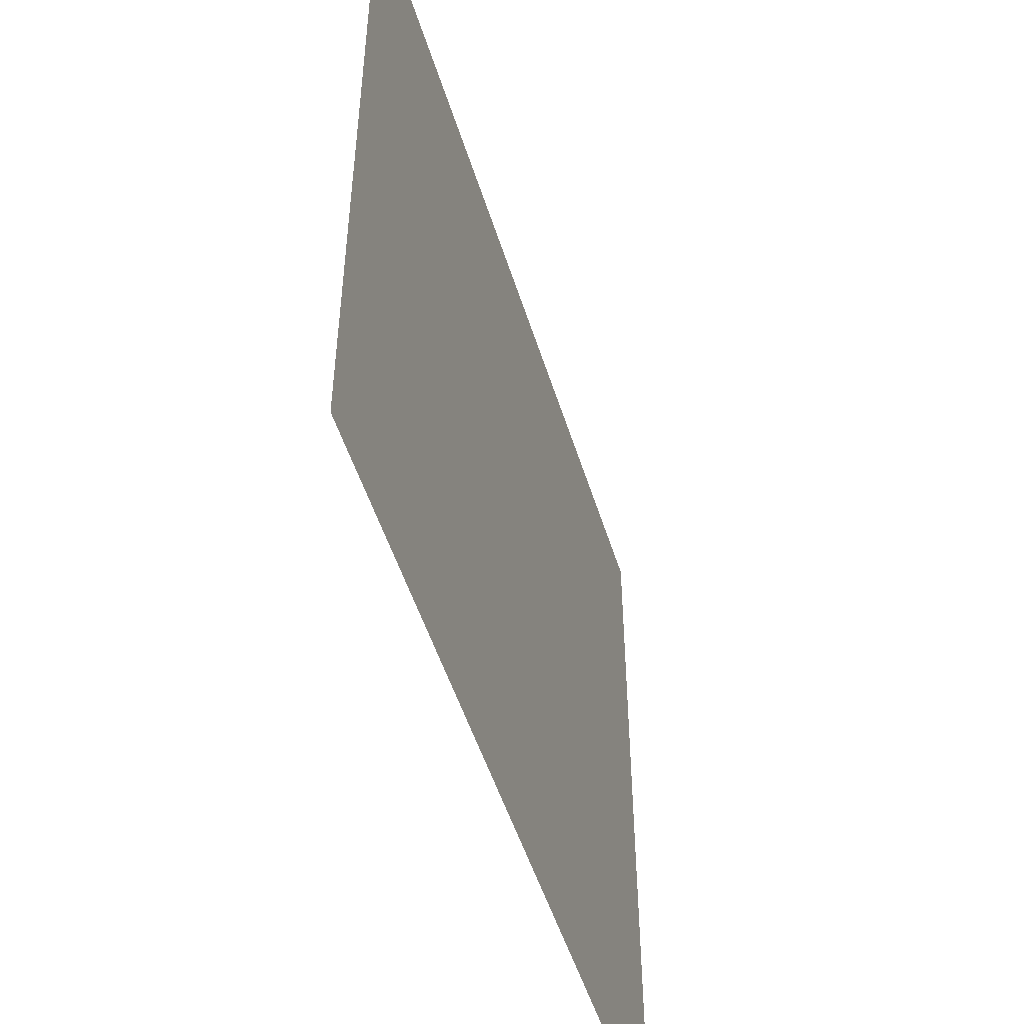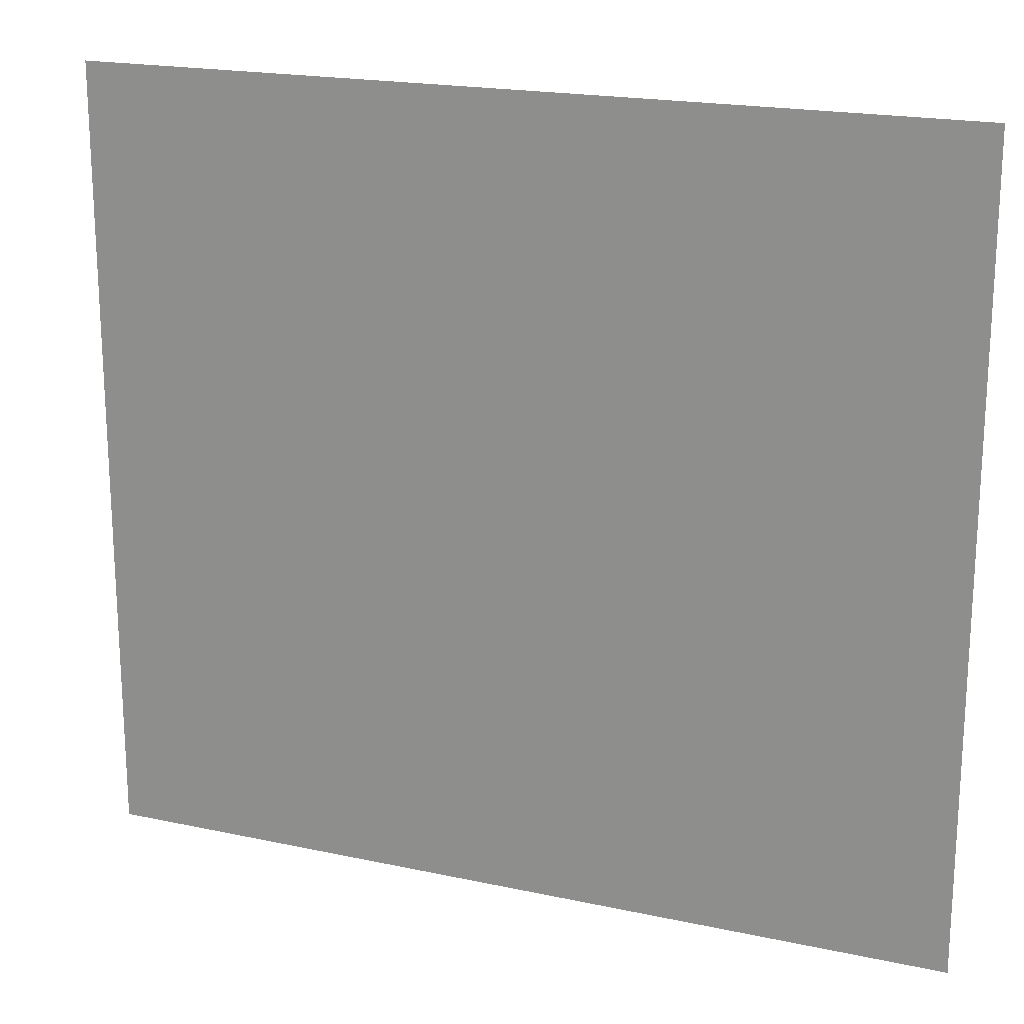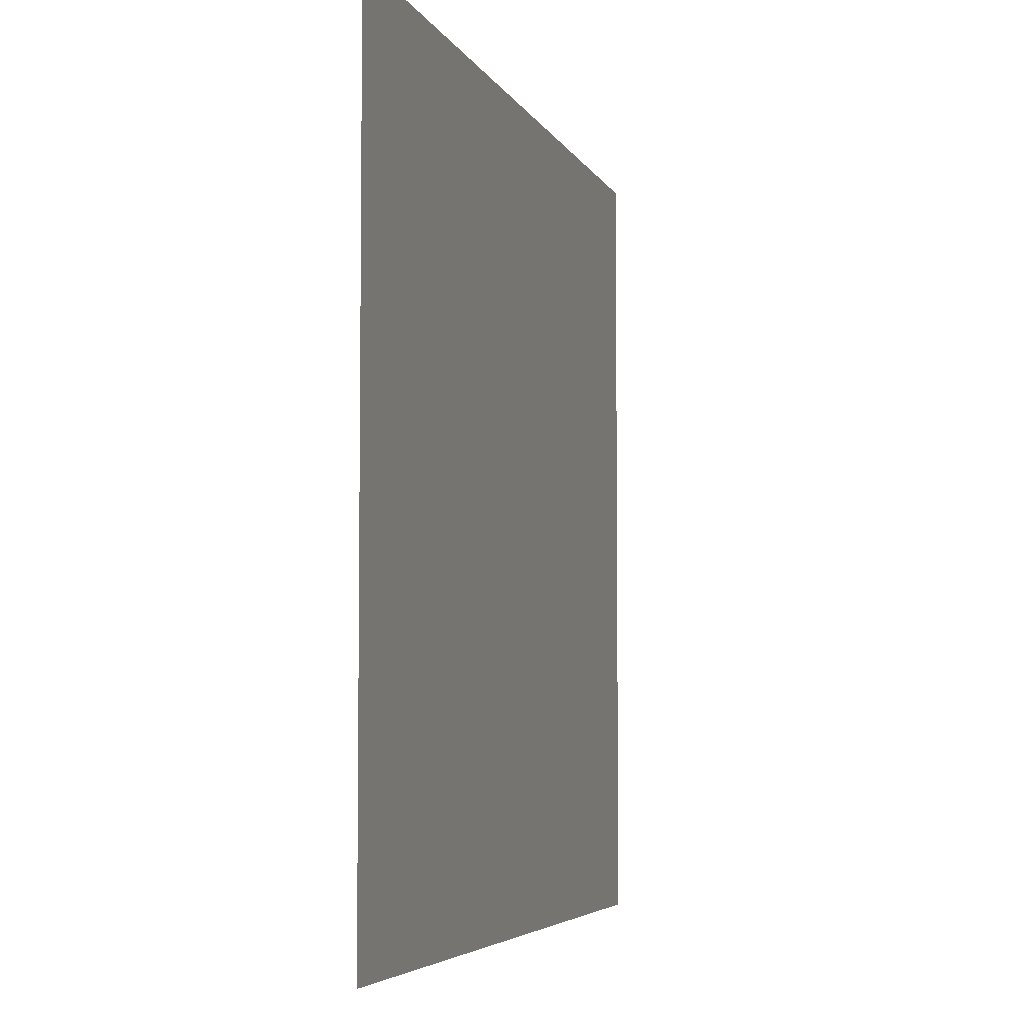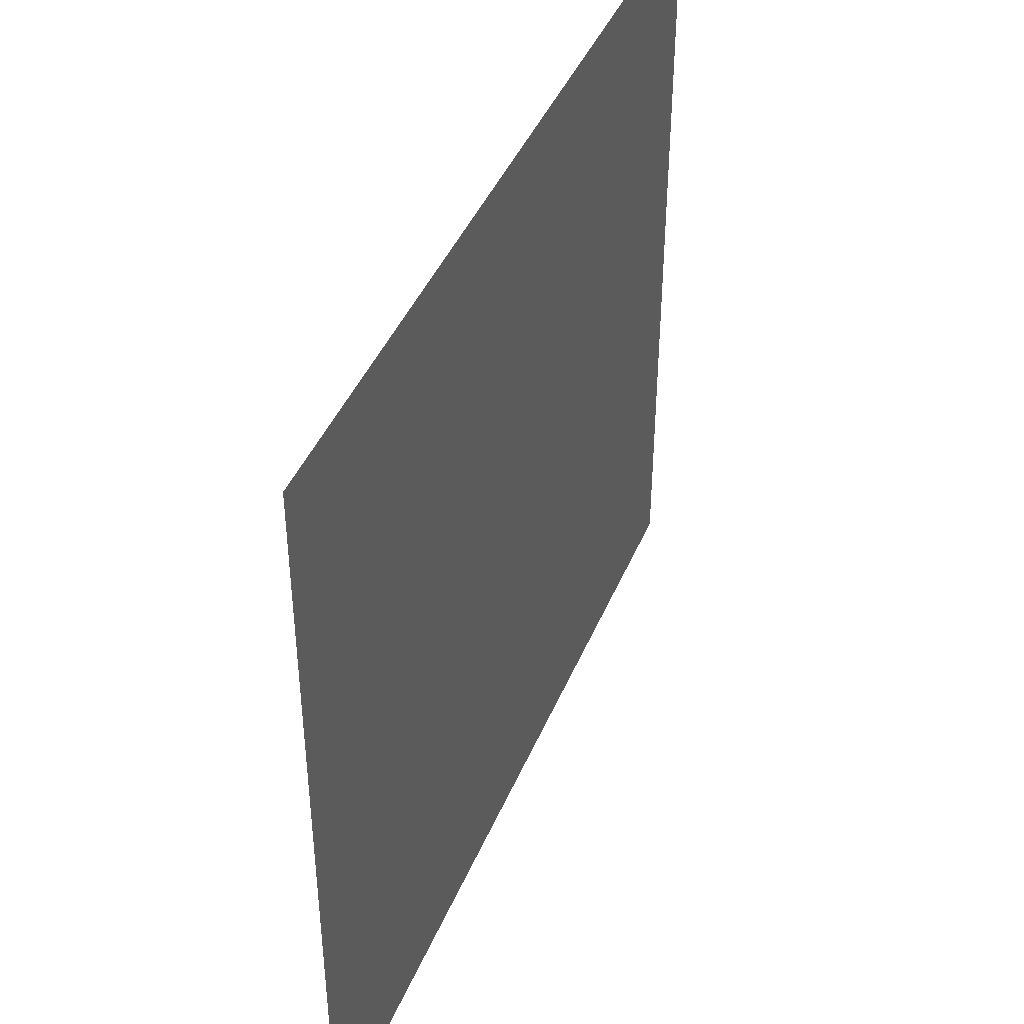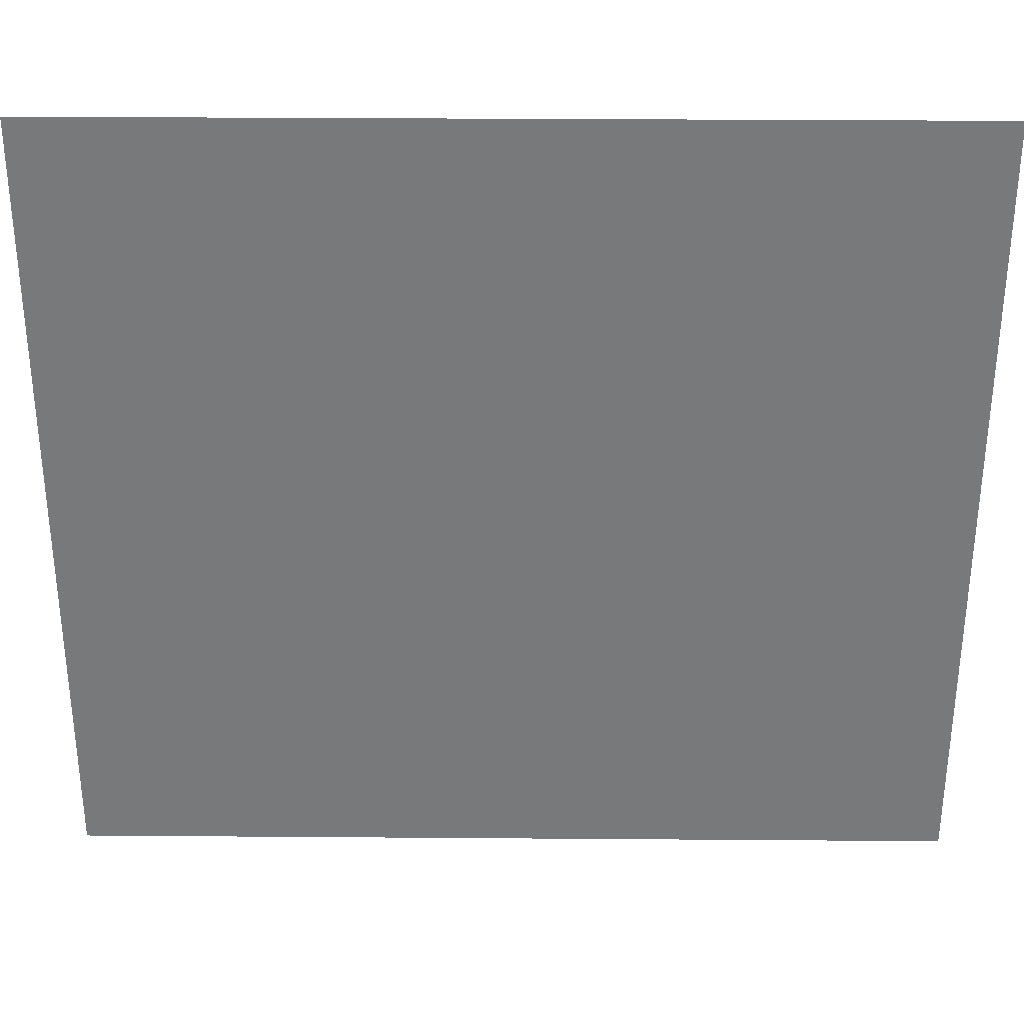
<metadata>
{"format":"obj","ext":"obj","renderer":"f3d","projection":"perspective","resolution":1024,"background":"white","views":[{"elev":-50.5,"azim":107.0,"up":"+Z"},{"elev":19.4,"azim":22.1,"up":"+Z"},{"elev":-4.9,"azim":-74.5,"up":"+Z"},{"elev":42.9,"azim":-68.3,"up":"+Z"},{"elev":32.3,"azim":-179.4,"up":"+Z"}]}
</metadata>
<code>
v 0.004665 0 0.127
v -0.004375 0 0.1178
v -0.009745 0 0.1061
v 0.00455 0 0.1138
v 0.00455 0 0.1138
v -0.009745 0 0.1061
v -0.01138 0 0.09327
v 0.0066 0 0.104
v 0.00727 0 0.1008
v -0.01138 0 0.09327
v -0.009725 0 0.08048
v 0.01335 0 0.08908
v -0.01138 0 0.09327
v 0.00727 0 0.1008
v 0.0066 0 0.104
v 0.01335 0 0.08908
v -0.009725 0 0.08048
v -0.005285 0 0.06836
v 0.001525 0 0.0574
v -0.02713 0 0.06412
v -0.04054 0 0.05534
v -0.04195 0 0.04272
v -0.02465 0 0.05239
v -0.04054 0 0.05534
v -0.02713 0 0.06412
v -0.0269 0 0.07634
v -0.03551 0 0.067
v -0.0246 0 0.05217
v -0.02465 0 0.05239
v -0.04195 0 0.04272
v 0.04442 0 0.0486
v 0.01335 0 0.08908
v 0.001525 0 0.0574
v 0.02636 0 0.02504
v -0.01894 0 0.04136
v -0.0246 0 0.05217
v -0.04195 0 0.04272
v -0.0402 0 0.03013
v -0.01894 0 0.04136
v -0.0402 0 0.03013
v -0.03578 0 0.01824
v -0.02905 0 0.007455
v -0.01894 0 0.04136
v -0.02905 0 0.007455
v -0.005435 0 -0.02333
v 0.02286 0 -0.01311
v 0.05207 0 0.0359
v 0.04442 0 0.0486
v 0.02636 0 0.02504
v 0.03263 0 0.01519
v 0.05654 0 0.02176
v 0.05207 0 0.0359
v 0.03263 0 0.01519
v 0.03701 0 0.00437
v 0.057 0 0.006935
v 0.05654 0 0.02176
v 0.03701 0 0.00437
v 0.03701 0 0.00437
v 0.03916 0 -0.007105
v 0.06973 0 0.0037
v 0.057 0 0.006935
v -0.06973 0 0.0037
v -0.08314 0 -0.00068
v -0.05349 0 -0.000295
v -0.05616 0 0.00712
v -0.05349 0 -0.000295
v -0.1086 0 -0.01282
v -0.1201 0 -0.02101
v -0.13 0 -0.03104
v -0.05349 0 -0.000295
v -0.13 0 -0.03104
v -0.05318 0 -0.00091
v 0.08314 0 -0.00068
v 0.07197 0 0.00297
v 0.03862 0 -0.01877
v 0.08447 0 -0.001235
v 0.08447 0 -0.001235
v 0.03862 0 -0.01877
v 0.09617 0 -0.006125
v -0.09617 0 -0.006125
v -0.1086 0 -0.01282
v -0.05349 0 -0.000295
v -0.08314 0 -0.00068
v -0.0499 0 -0.00731
v -0.05318 0 -0.00091
v -0.13 0 -0.03104
v -0.1372 0 -0.04316
v -0.0499 0 -0.00731
v -0.1372 0 -0.04316
v -0.14 0 -0.057
v -0.1372 0 -0.07084
v 0.1086 0 -0.01282
v 0.09617 0 -0.006125
v 0.03862 0 -0.01877
v 0.1201 0 -0.02101
v 0.02286 0 -0.01311
v -0.005435 0 -0.02333
v 0.000675 0 -0.03288
v 0.02671 0 -0.0212
v -0.04548 0 -0.01384
v -0.0499 0 -0.00731
v -0.1372 0 -0.07084
v -0.13 0 -0.08296
v -0.04548 0 -0.01384
v -0.13 0 -0.08296
v -0.1201 0 -0.09299
v -0.1086 0 -0.1012
v -0.04548 0 -0.01384
v -0.1086 0 -0.1012
v -0.09617 0 -0.1079
v -0.08314 0 -0.1133
v -0.04548 0 -0.01384
v -0.08314 0 -0.1133
v -0.06973 0 -0.1177
v -0.06947 0 -0.1178
v -0.04548 0 -0.01384
v -0.05604 0 -0.1211
v -0.04217 0 -0.1237
v -0.00783 0 -0.06291
v 0.03862 0 -0.01877
v 0.07197 0 0.00297
v 0.06973 0 0.0037
v 0.03916 0 -0.007105
v 0.02671 0 -0.0212
v 0.000675 0 -0.03288
v 0.00502 0 -0.04337
v 0.02814 0 -0.03005
v 0.03487 0 -0.02982
v 0.13 0 -0.03104
v 0.03843 0 -0.01932
v 0.02814 0 -0.03005
v 0.00502 0 -0.04337
v 0.007285 0 -0.05448
v 0.02766 0 -0.039
v 0.13 0 -0.03104
v 0.1201 0 -0.02101
v 0.03862 0 -0.01877
v 0.03843 0 -0.01932
v 0.02766 0 -0.039
v 0.007045 0 -0.06582
v 0.00663 0 -0.06721
v 0.02766 0 -0.039
v 0.00663 0 -0.06721
v 0.003825 0 -0.07669
v 0.02766 0 -0.039
v 0.003825 0 -0.07669
v 0 0 -0.127
v 0.0141 0 -0.1266
v 0.02766 0 -0.039
v 0.0141 0 -0.1266
v 0.02818 0 -0.1256
v 0.1372 0 -0.04316
v 0.13 0 -0.03104
v 0.03487 0 -0.02982
v 0.14 0 -0.057
v -0.00783 0 -0.06291
v -0.04217 0 -0.1237
v -0.02818 0 -0.1256
v -0.00268 0 -0.07798
v 0.007045 0 -0.06582
v 0.02766 0 -0.039
v 0.007285 0 -0.05448
v -0.00425 0 -0.0701
v -0.00783 0 -0.06291
v -0.00268 0 -0.07798
v 0.1372 0 -0.07084
v 0.14 0 -0.057
v 0.03487 0 -0.02982
v 0.13 0 -0.08296
v 0.1201 0 -0.09299
v 0.13 0 -0.08296
v 0.03487 0 -0.02982
v 0.1086 0 -0.1012
v 0.09617 0 -0.1079
v 0.1086 0 -0.1012
v 0.03487 0 -0.02982
v 0.08314 0 -0.1133
v 0.06973 0 -0.1177
v 0.08314 0 -0.1133
v 0.03487 0 -0.02982
v -0.06947 0 -0.1178
v -0.05604 0 -0.1211
v -0.04548 0 -0.01384
v 0.05604 0 -0.1211
v 0.06973 0 -0.1177
v 0.03487 0 -0.02982
v 0.02766 0 -0.039
v 0.04217 0 -0.1237
v 0.05604 0 -0.1211
v 0.02766 0 -0.039
v 0.02818 0 -0.1256
v -0.0141 0 -0.1266
v -0.002665 0 -0.086
v -0.00268 0 -0.07798
v -0.02818 0 -0.1256
v 0 0 -0.127
v 0.003825 0 -0.07669
v -0.002665 0 -0.086
v -0.0141 0 -0.1266
v 0.004665 0 0.127
v -0.14 0 0.127
v -0.004375 0 0.1178
v 0.14 0 0.127
v 0.004665 0 0.127
v 0.00455 0 0.1138
v 0.0066 0 0.104
v 0.14 0 0.127
v 0.0066 0 0.104
v 0.00727 0 0.1008
v 0.01335 0 0.08908
v 0.14 0 0.127
v 0.01335 0 0.08908
v 0.04442 0 0.0486
v 0.14 0 0
v -0.009745 0 0.1061
v -0.004375 0 0.1178
v -0.14 0 0.127
v -0.0269 0 0.07634
v -0.01138 0 0.09327
v -0.009745 0 0.1061
v -0.0269 0 0.07634
v -0.02713 0 0.06412
v -0.009725 0 0.08048
v -0.01138 0 0.09327
v -0.02713 0 0.06412
v -0.02051 0 0.062
v -0.005285 0 0.06836
v -0.009725 0 0.08048
v -0.02051 0 0.062
v -0.02465 0 0.05239
v -0.03551 0 0.067
v -0.0269 0 0.07634
v -0.14 0 0.127
v -0.14 0 0
v -0.02713 0 0.06412
v -0.02465 0 0.05239
v -0.02051 0 0.062
v -0.02465 0 0.05239
v -0.0246 0 0.05217
v 0.001525 0 0.0574
v -0.005285 0 0.06836
v -0.0246 0 0.05217
v -0.01894 0 0.04136
v 0.02636 0 0.02504
v 0.001525 0 0.0574
v 0.05207 0 0.0359
v 0.1086 0 -0.01282
v 0.1201 0 -0.02101
v -0.0402 0 0.03013
v -0.05616 0 0.00712
v -0.05349 0 -0.000295
v 0.05654 0 0.02176
v 0.057 0 0.006935
v 0.06973 0 0.0037
v 0.05654 0 0.02176
v 0.06973 0 0.0037
v 0.07197 0 0.00297
v 0.05654 0 0.02176
v 0.07197 0 0.00297
v 0.08314 0 -0.00068
v 0.05654 0 0.02176
v 0.08314 0 -0.00068
v 0.08447 0 -0.001235
v 0.05654 0 0.02176
v 0.08447 0 -0.001235
v 0.09617 0 -0.006125
v 0.05654 0 0.02176
v 0.09617 0 -0.006125
v 0.1086 0 -0.01282
v 0.05207 0 0.0359
v 0.03263 0 0.01519
v 0.02636 0 0.02504
v -0.01894 0 0.04136
v 0.03701 0 0.00437
v -0.02905 0 0.007455
v -0.03578 0 0.01824
v -0.05318 0 -0.00091
v -0.0499 0 -0.00731
v -0.02905 0 0.007455
v -0.0499 0 -0.00731
v -0.04548 0 -0.01384
v -0.005435 0 -0.02333
v 0.03701 0 0.00437
v -0.01894 0 0.04136
v 0.02286 0 -0.01311
v 0.03916 0 -0.007105
v 0.14 0 0
v 0.04442 0 0.0486
v 0.05207 0 0.0359
v 0.1201 0 -0.02101
v 0.14 0 0
v 0.1201 0 -0.02101
v 0.13 0 -0.03104
v 0.14 0 0
v 0.13 0 -0.03104
v 0.1372 0 -0.04316
v 0.14 0 0
v 0.1372 0 -0.04316
v 0.14 0 -0.057
v -0.14 0 0
v -0.04054 0 0.05534
v -0.03551 0 0.067
v -0.14 0 0
v -0.04195 0 0.04272
v -0.04054 0 0.05534
v -0.14 0 0
v -0.05616 0 0.00712
v -0.0402 0 0.03013
v -0.04195 0 0.04272
v -0.14 0 0
v -0.06973 0 0.0037
v -0.05616 0 0.00712
v -0.14 0 0
v -0.08314 0 -0.00068
v -0.06973 0 0.0037
v -0.14 0 0
v -0.09617 0 -0.006125
v -0.08314 0 -0.00068
v -0.14 0 0
v -0.1086 0 -0.01282
v -0.09617 0 -0.006125
v -0.14 0 0
v -0.1201 0 -0.02101
v -0.1086 0 -0.01282
v -0.14 0 0
v -0.13 0 -0.03104
v -0.1201 0 -0.02101
v -0.14 0 0
v -0.1372 0 -0.04316
v -0.13 0 -0.03104
v -0.14 0 0
v -0.14 0 -0.057
v -0.1372 0 -0.04316
v -0.05318 0 -0.00091
v -0.03578 0 0.01824
v -0.0402 0 0.03013
v -0.05349 0 -0.000295
v 0.03862 0 -0.01877
v 0.03916 0 -0.007105
v 0.02286 0 -0.01311
v 0.03843 0 -0.01932
v 0.03843 0 -0.01932
v 0.02286 0 -0.01311
v 0.02671 0 -0.0212
v 0.03487 0 -0.02982
v 0.02671 0 -0.0212
v 0.02814 0 -0.03005
v 0.03487 0 -0.02982
v 0.03487 0 -0.02982
v 0.02814 0 -0.03005
v 0.02766 0 -0.039
v 0.000675 0 -0.03288
v -0.005435 0 -0.02333
v -0.04548 0 -0.01384
v 0.007285 0 -0.05448
v 0.000675 0 -0.03288
v 0.007285 0 -0.05448
v 0.00502 0 -0.04337
v -0.14 0 -0.057
v -0.14 0 -0.127
v -0.1372 0 -0.07084
v 0.14 0 -0.057
v 0.1372 0 -0.07084
v 0.14 0 -0.127
v -0.00783 0 -0.06291
v 0.007045 0 -0.06582
v 0.007285 0 -0.05448
v -0.04548 0 -0.01384
v 0.00663 0 -0.06721
v 0.007045 0 -0.06582
v -0.00783 0 -0.06291
v -0.00425 0 -0.0701
v -0.1372 0 -0.07084
v -0.14 0 -0.127
v -0.13 0 -0.08296
v 0.1372 0 -0.07084
v 0.13 0 -0.08296
v 0.14 0 -0.127
v 0.003825 0 -0.07669
v 0.00663 0 -0.06721
v -0.00425 0 -0.0701
v -0.00268 0 -0.07798
v 0.003825 0 -0.07669
v -0.00268 0 -0.07798
v -0.002665 0 -0.086
v -0.13 0 -0.08296
v -0.14 0 -0.127
v -0.1201 0 -0.09299
v 0.13 0 -0.08296
v 0.1201 0 -0.09299
v 0.14 0 -0.127
v -0.1201 0 -0.09299
v -0.14 0 -0.127
v -0.1086 0 -0.1012
v 0.1201 0 -0.09299
v 0.1086 0 -0.1012
v 0.14 0 -0.127
v -0.1086 0 -0.1012
v -0.14 0 -0.127
v -0.09617 0 -0.1079
v 0.1086 0 -0.1012
v 0.09617 0 -0.1079
v 0.14 0 -0.127
v -0.09617 0 -0.1079
v -0.14 0 -0.127
v -0.08314 0 -0.1133
v 0.09617 0 -0.1079
v 0.08314 0 -0.1133
v 0.14 0 -0.127
v -0.08314 0 -0.1133
v -0.14 0 -0.127
v -0.06973 0 -0.1177
v 0.08314 0 -0.1133
v 0.06973 0 -0.1177
v 0.14 0 -0.127
v -0.06973 0 -0.1177
v -0.14 0 -0.127
v -0.06947 0 -0.1178
v 0.06973 0 -0.1177
v 0.05604 0 -0.1211
v 0.14 0 -0.127
v -0.06947 0 -0.1178
v -0.14 0 -0.127
v -0.05604 0 -0.1211
v -0.05604 0 -0.1211
v -0.14 0 -0.127
v -0.04217 0 -0.1237
v 0.05604 0 -0.1211
v 0.04217 0 -0.1237
v 0.14 0 -0.127
v 0.04217 0 -0.1237
v 0.02818 0 -0.1256
v 0.14 0 -0.127
v 0.02818 0 -0.1256
v 0.0141 0 -0.1266
v 0.14 0 -0.127
v 0.0141 0 -0.1266
v 0 0 -0.127
v 0.14 0 -0.127
v -0.14 0 -0.127
v -0.02818 0 -0.1256
v -0.04217 0 -0.1237
v -0.14 0 -0.127
v -0.0141 0 -0.1266
v -0.02818 0 -0.1256
v -0.14 0 -0.127
v 0 0 -0.127
v -0.0141 0 -0.1266
g mesh7440661
f 1 2 3
f 3 4 1
f 5 6 7
f 7 8 5
f 9 10 11
f 11 12 9
f 13 14 15
f 16 17 18
f 18 19 16
f 20 21 22
f 22 23 20
f 24 25 26
f 26 27 24
f 28 29 30
f 31 32 33
f 33 34 31
f 35 36 37
f 37 38 35
f 39 40 41
f 41 42 39
f 43 44 45
f 45 46 43
f 47 48 49
f 49 50 47
f 51 52 53
f 53 54 51
f 55 56 57
f 58 59 60
f 60 61 58
f 62 63 64
f 64 65 62
f 66 67 68
f 68 69 66
f 70 71 72
f 73 74 75
f 75 76 73
f 77 78 79
f 80 81 82
f 82 83 80
f 84 85 86
f 86 87 84
f 88 89 90
f 90 91 88
f 92 93 94
f 94 95 92
f 96 97 98
f 98 99 96
f 100 101 102
f 102 103 100
f 104 105 106
f 106 107 104
f 108 109 110
f 110 111 108
f 112 113 114
f 114 115 112
f 116 117 118
f 118 119 116
f 120 121 122
f 122 123 120
f 124 125 126
f 126 127 124
f 128 129 130
f 131 132 133
f 133 134 131
f 135 136 137
f 137 138 135
f 139 140 141
f 142 143 144
f 145 146 147
f 147 148 145
f 149 150 151
f 152 153 154
f 154 155 152
f 156 157 158
f 158 159 156
f 160 161 162
f 163 164 165
f 166 167 168
f 168 169 166
f 170 171 172
f 172 173 170
f 174 175 176
f 176 177 174
f 178 179 180
f 181 182 183
f 184 185 186
f 186 187 184
f 188 189 190
f 190 191 188
f 192 193 194
f 194 195 192
f 196 197 198
f 198 199 196
g mesh7440663
f 200 201 202
f 203 204 205
f 205 206 203
f 207 208 209
f 209 210 207
f 211 212 213
f 213 214 211
f 215 216 217
f 217 218 215
f 219 220 221
f 221 222 219
f 223 224 225
f 225 226 223
f 227 228 229
f 229 230 227
f 231 232 233
f 233 234 231
f 235 236 237
f 238 239 240
f 240 241 238
f 242 243 244
f 244 245 242
f 246 247 248
f 249 250 251
f 252 253 254
f 255 256 257
f 258 259 260
f 261 262 263
f 264 265 266
f 267 268 269
f 269 270 267
f 271 272 273
f 273 274 271
f 275 276 277
f 277 278 275
f 279 280 281
f 281 282 279
f 283 284 285
f 285 286 283
f 287 288 289
f 289 290 287
f 291 292 293
f 294 295 296
f 297 298 299
f 300 301 302
f 303 304 305
f 306 307 308
f 308 309 306
f 310 311 312
f 313 314 315
f 316 317 318
f 319 320 321
f 322 323 324
f 325 326 327
f 328 329 330
f 331 332 333
f 334 335 336
f 336 337 334
f 338 339 340
f 340 341 338
f 342 343 344
f 344 345 342
f 346 347 348
f 349 350 351
f 352 353 354
f 354 355 352
f 356 357 358
f 359 360 361
f 362 363 364
f 365 366 367
f 367 368 365
f 369 370 371
f 371 372 369
f 373 374 375
f 376 377 378
f 379 380 381
f 381 382 379
f 383 384 385
f 386 387 388
f 389 390 391
f 392 393 394
f 395 396 397
f 398 399 400
f 401 402 403
f 404 405 406
f 407 408 409
f 410 411 412
f 413 414 415
f 416 417 418
f 419 420 421
f 422 423 424
f 425 426 427
f 428 429 430
f 431 432 433
f 434 435 436
f 437 438 439
f 440 441 442
f 443 444 445
f 446 447 448

</code>
